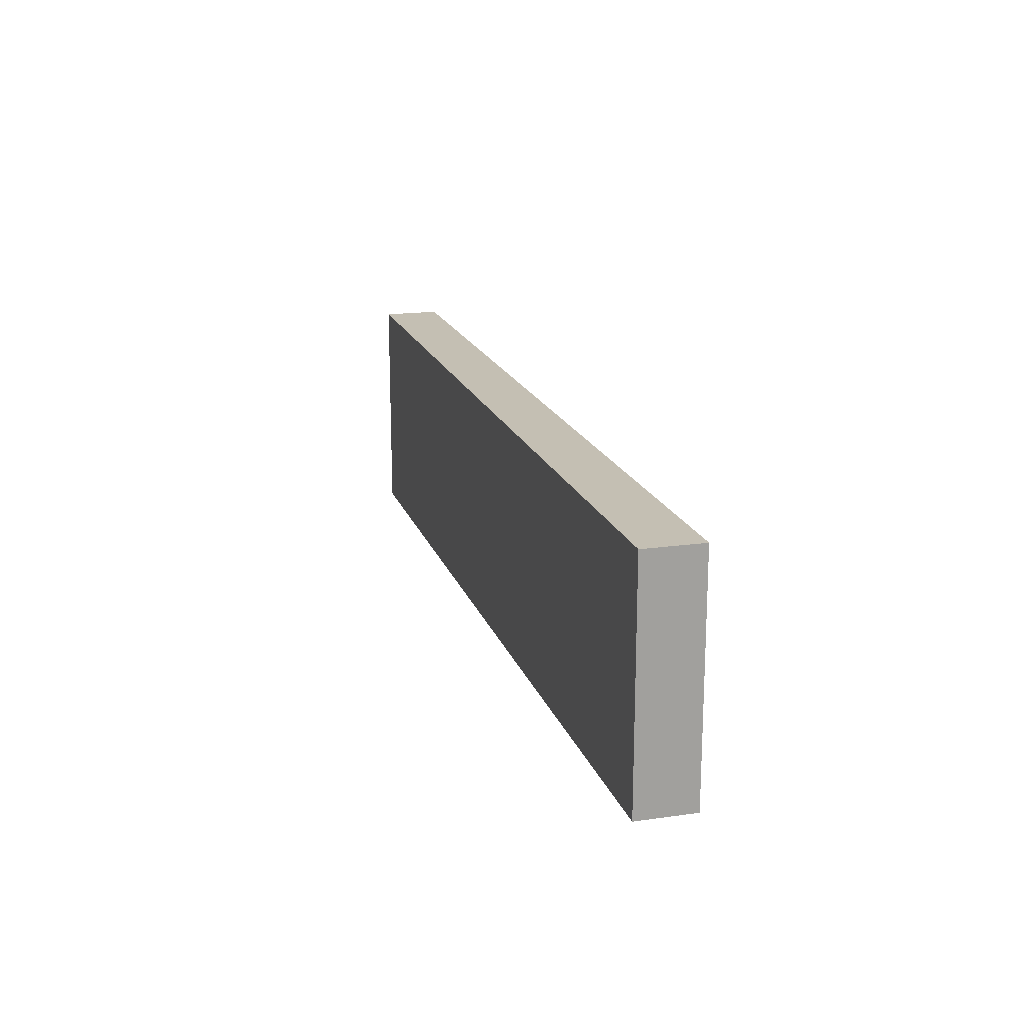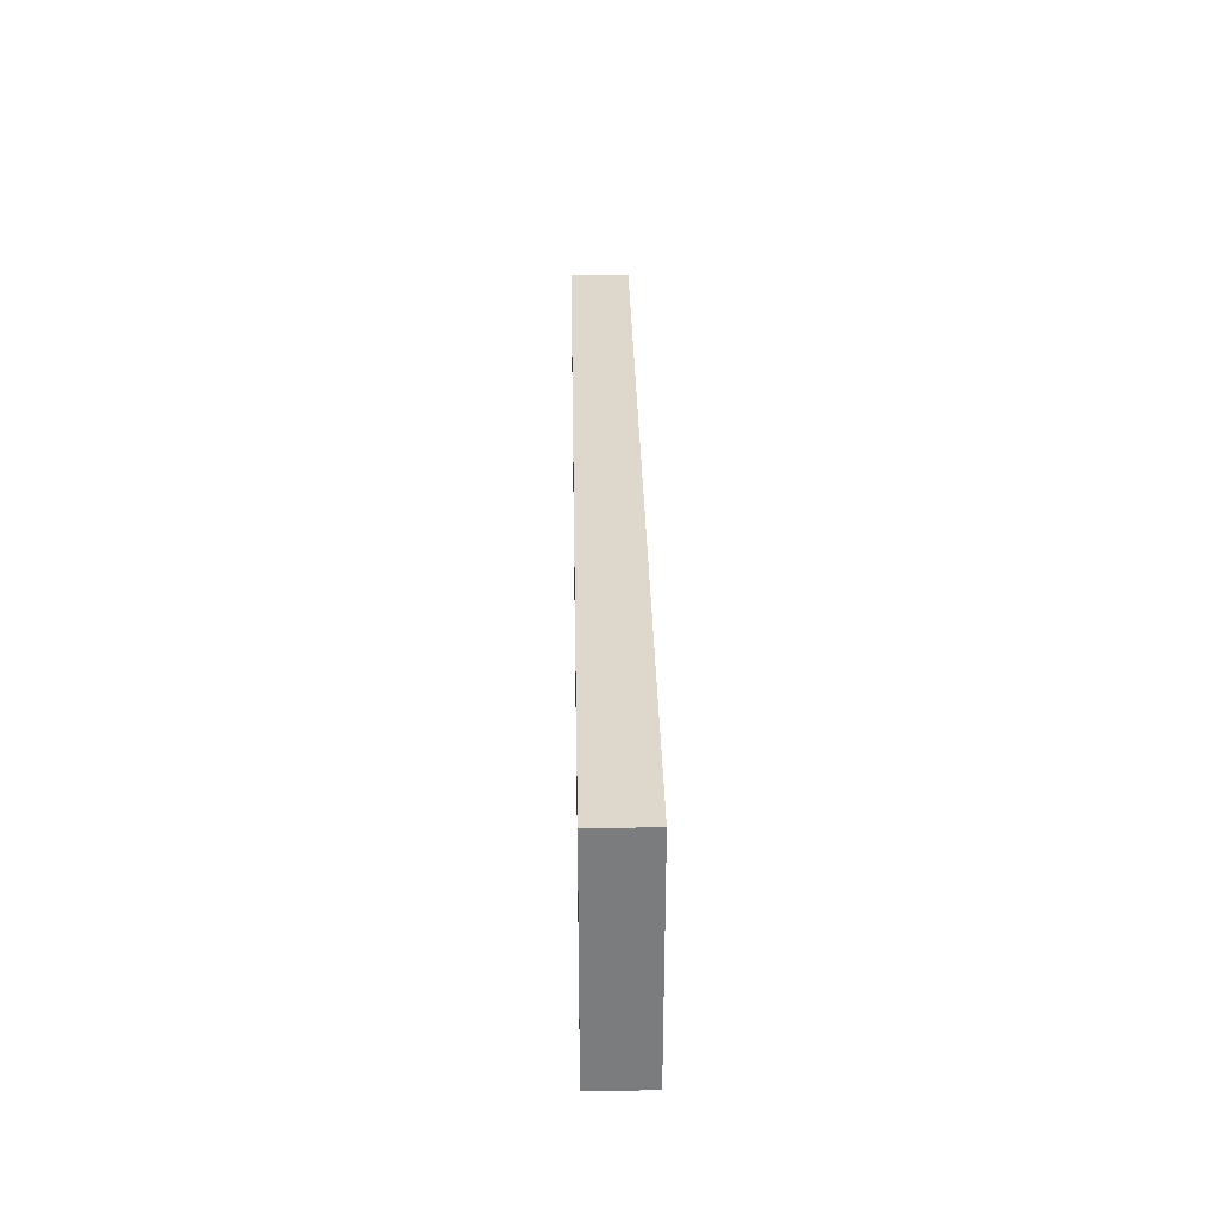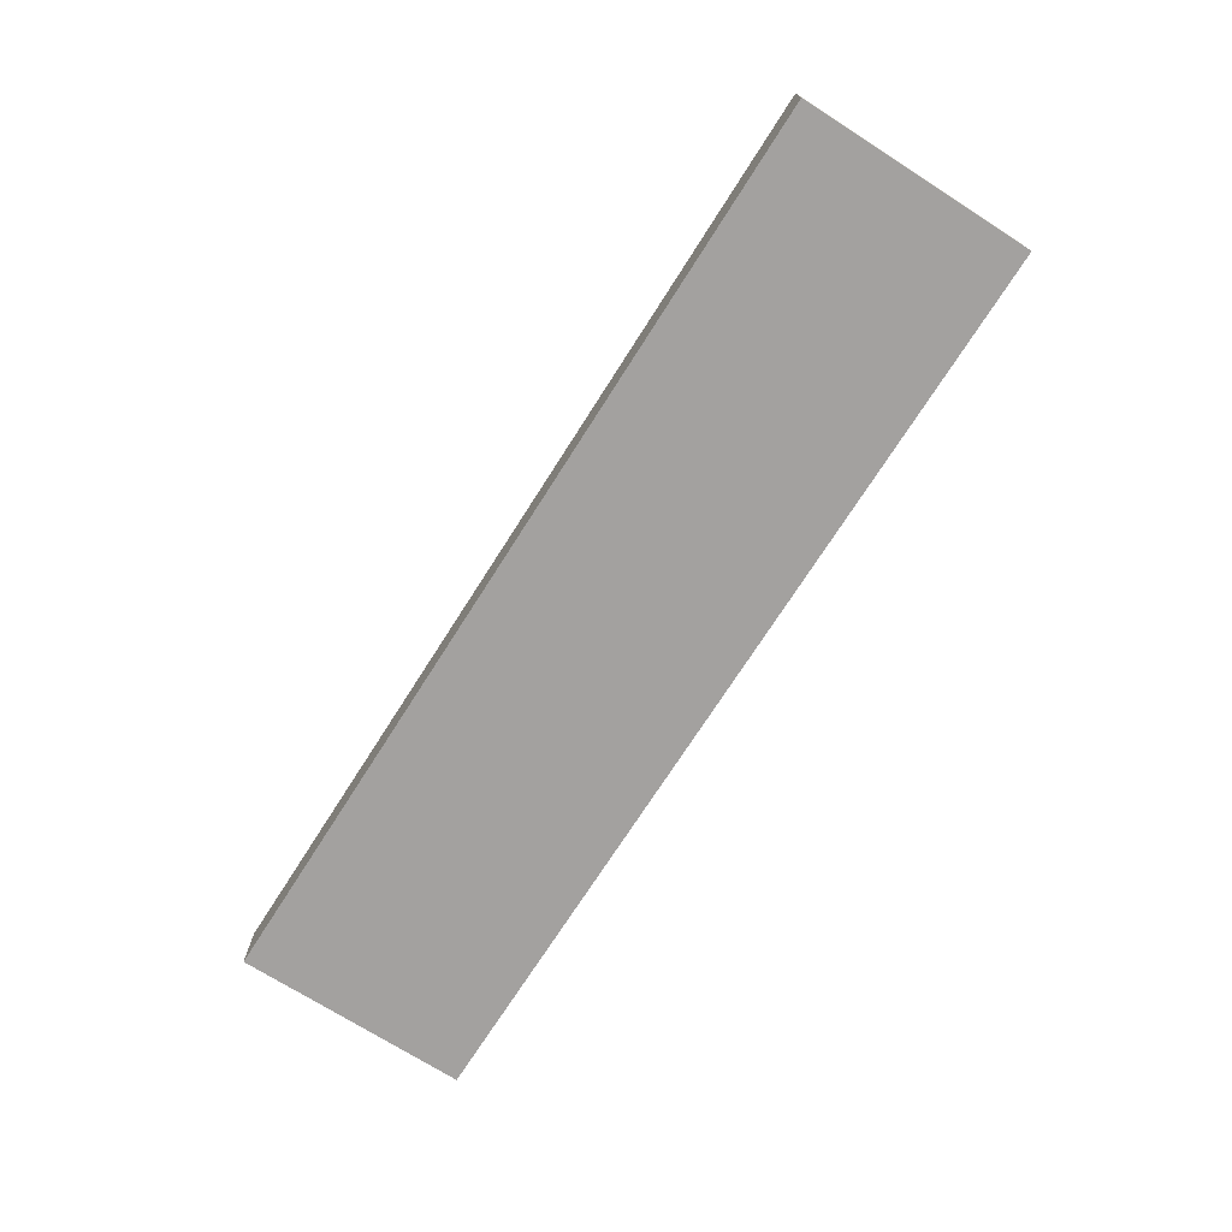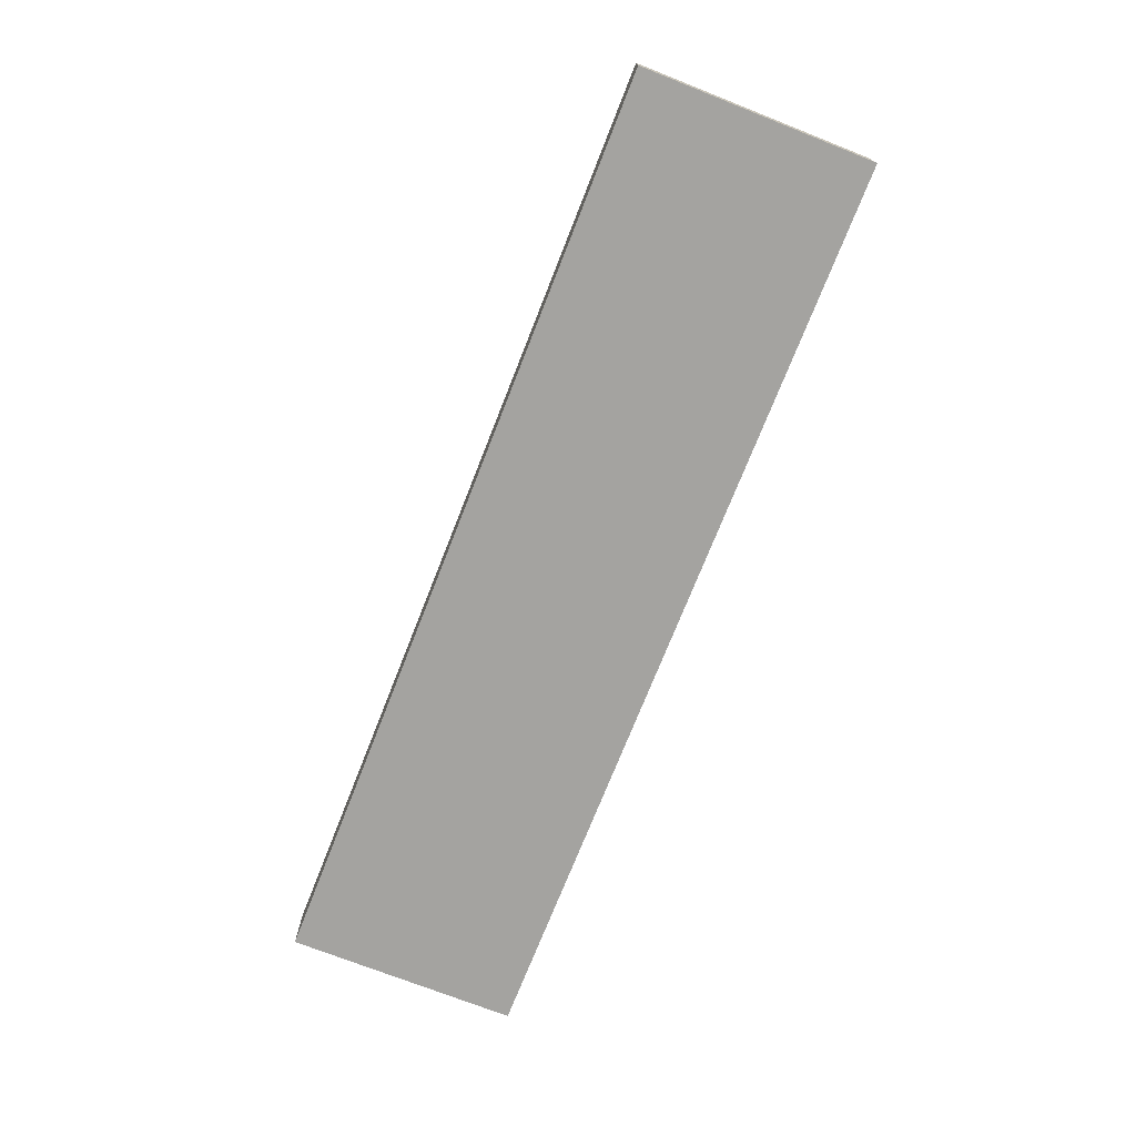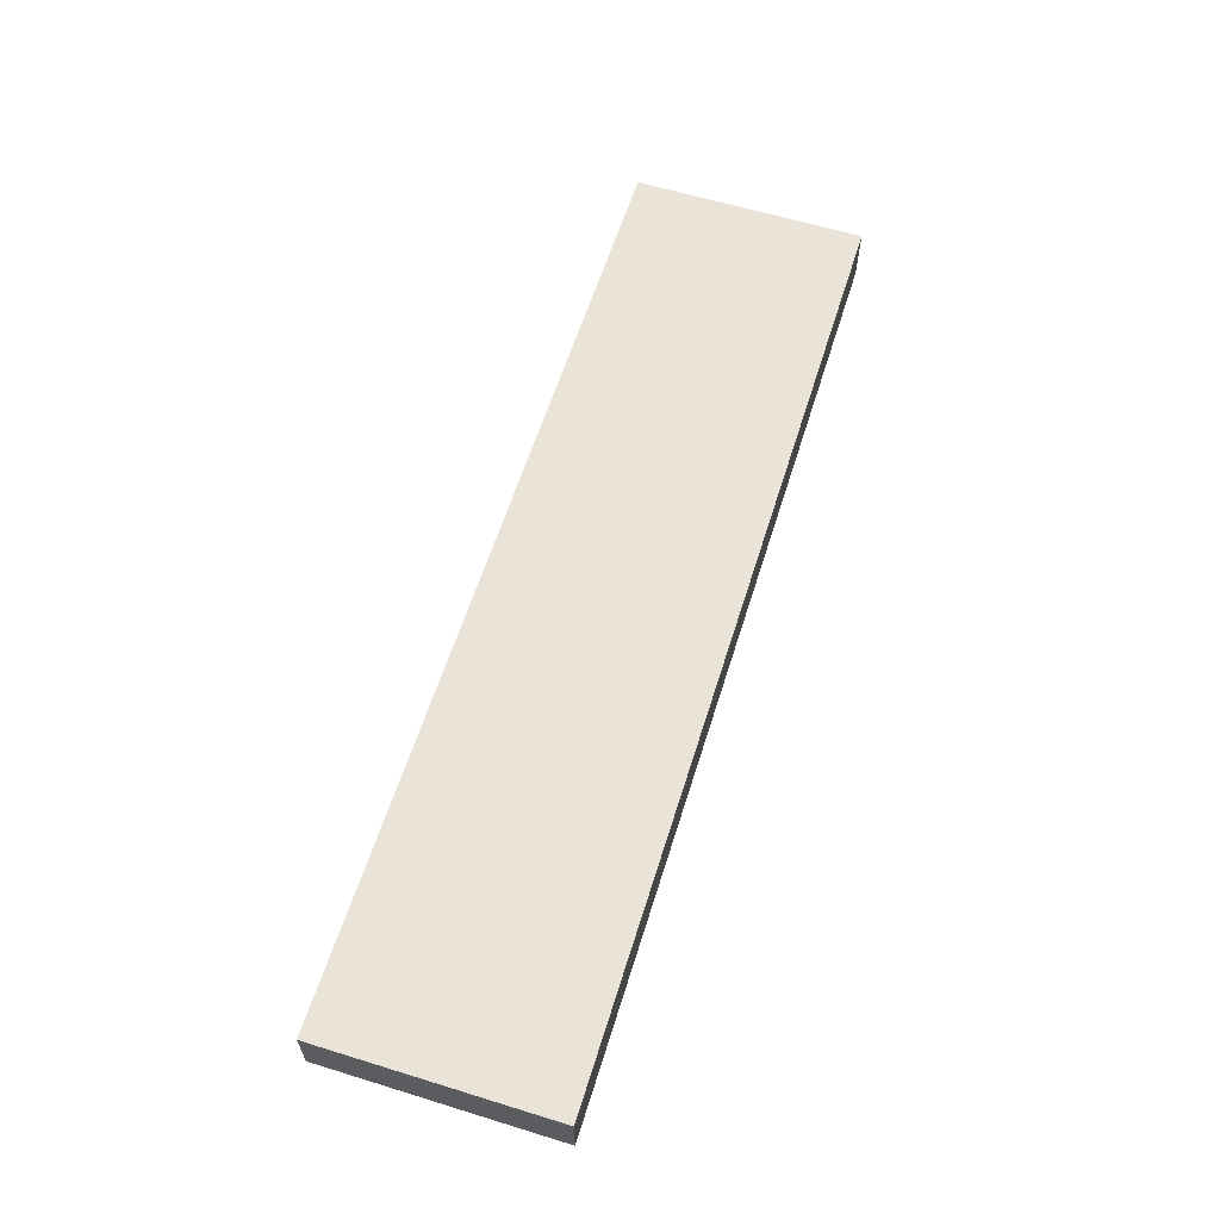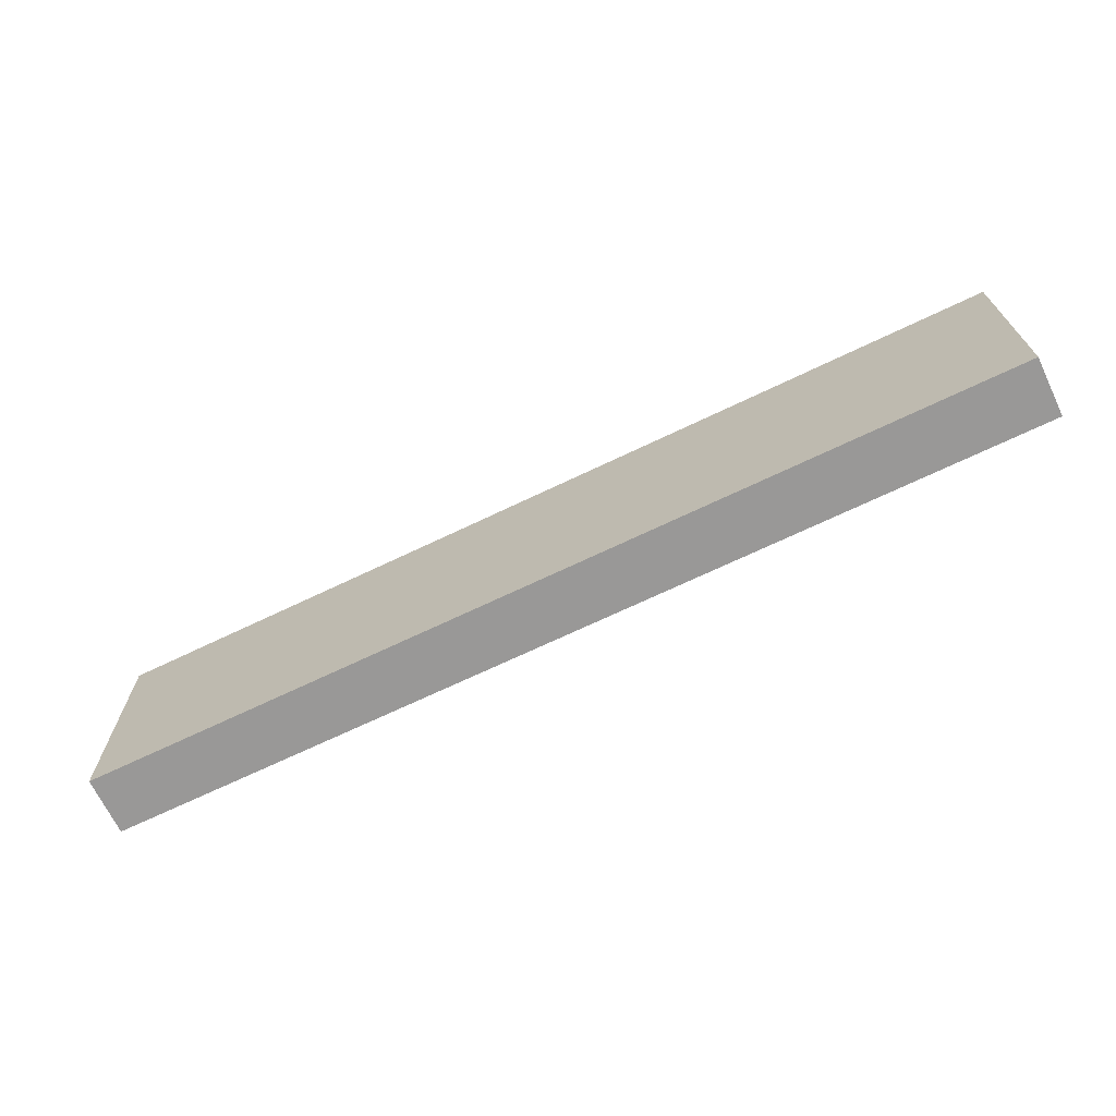
<metadata>
{"format":"obj","ext":"obj","renderer":"f3d","projection":"perspective","resolution":1024,"background":"white","views":[{"elev":17.8,"azim":-105.6,"up":"+Z"},{"elev":31.4,"azim":88.9,"up":"+Z"},{"elev":-72.3,"azim":-122.5,"up":"+Y"},{"elev":-73.0,"azim":68.5,"up":"+Y"},{"elev":60.8,"azim":107.4,"up":"+Y"},{"elev":-68.7,"azim":25.7,"up":"+Z"}]}
</metadata>
<code>
g pb_Mesh50800
v 0 0 0
v -32 0 0
v 0 2 0
v -32 2 0
v -32 0 0
v -32 0 -8
v -32 2 0
v -32 2 -8
v -32 0 -8
v 0 0 -8
v -32 2 -8
v 0 2 -8
v 0 0 -8
v 0 0 0
v 0 2 -8
v 0 2 0
v 0 2 0
v -32 2 0
v 0 2 -8
v -32 2 -8
v 0 0 -8
v -32 0 -8
v 0 0 0
v -32 0 0
g pb_Mesh50800_0
f 3 2 1
f 3 4 2
f 7 6 5
f 7 8 6
f 11 10 9
f 11 12 10
f 15 14 13
f 15 16 14
f 19 18 17
f 19 20 18
f 23 22 21
f 23 24 22

</code>
